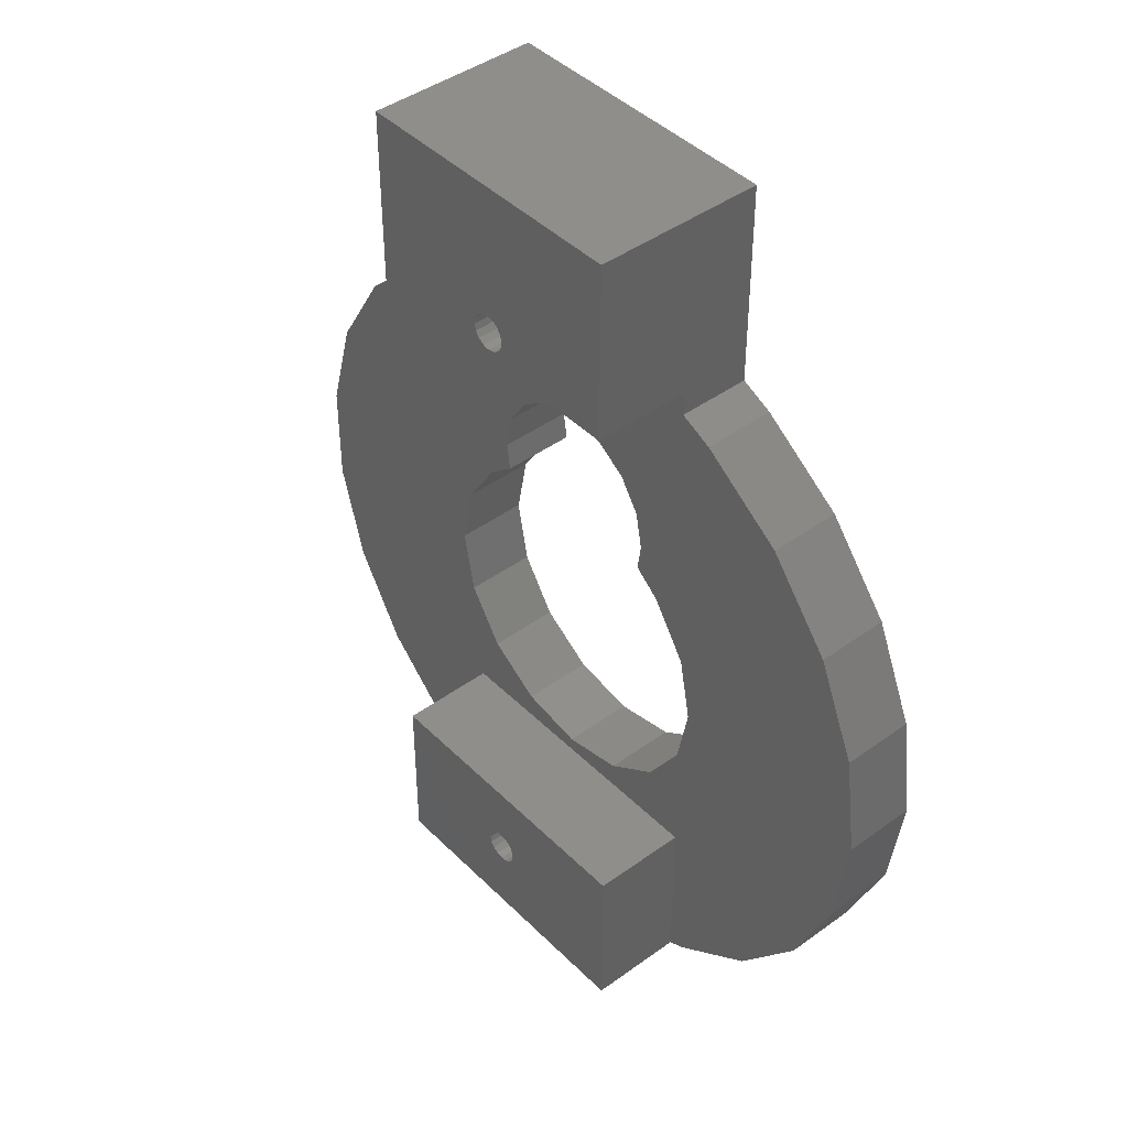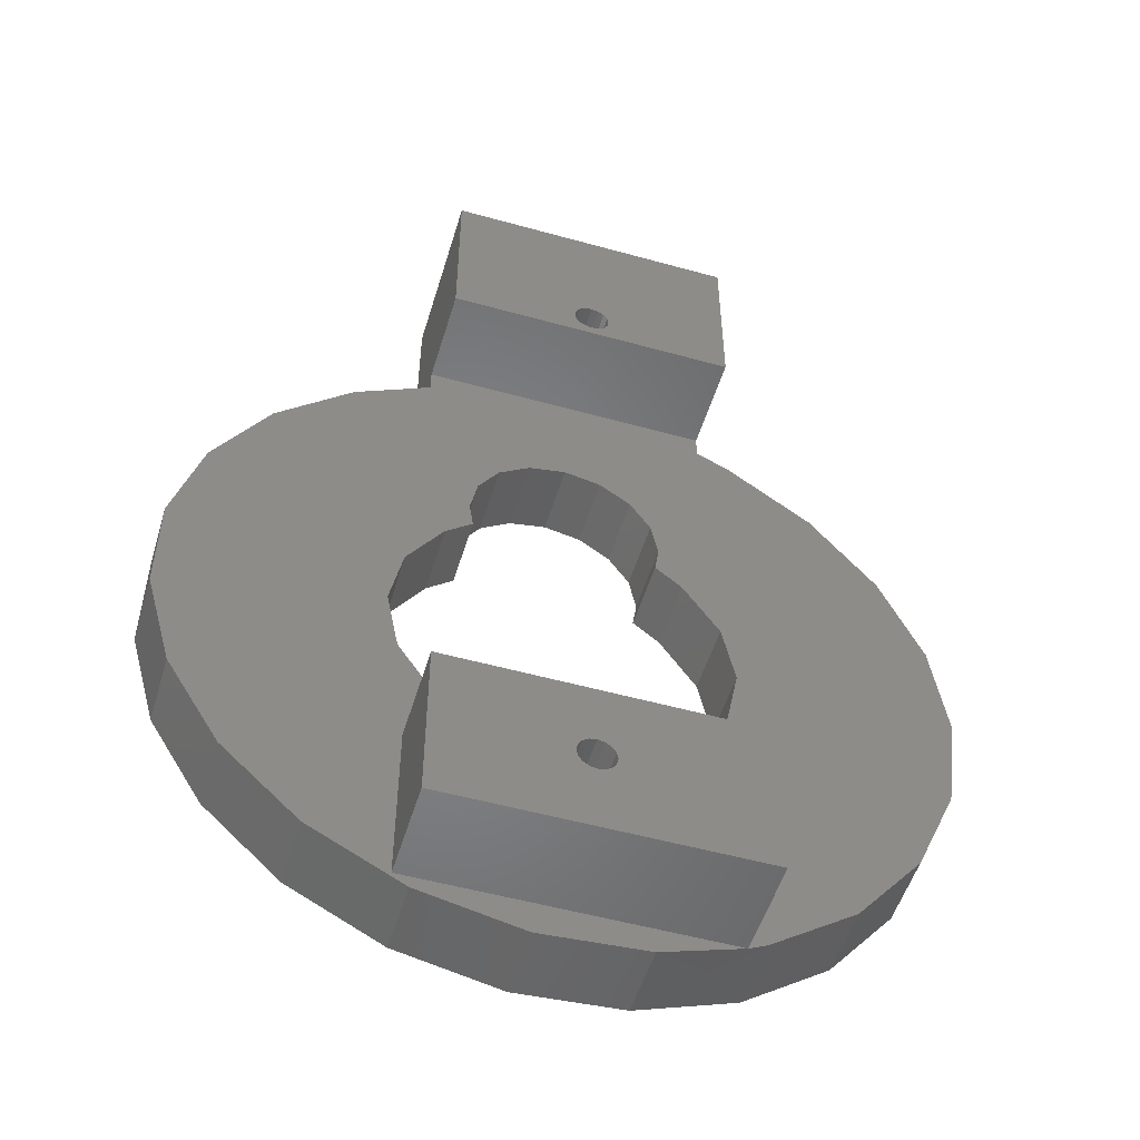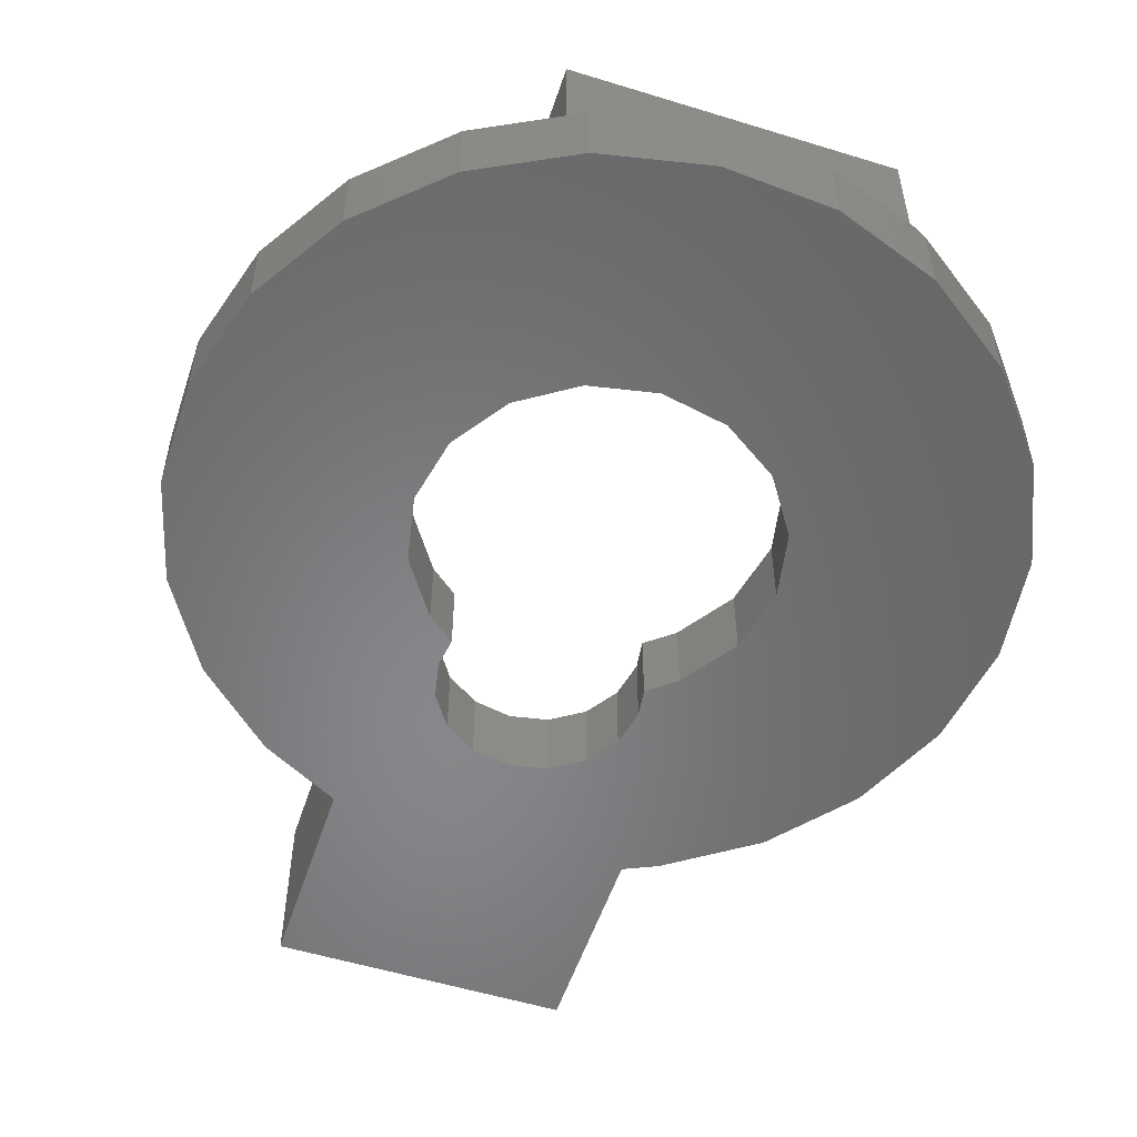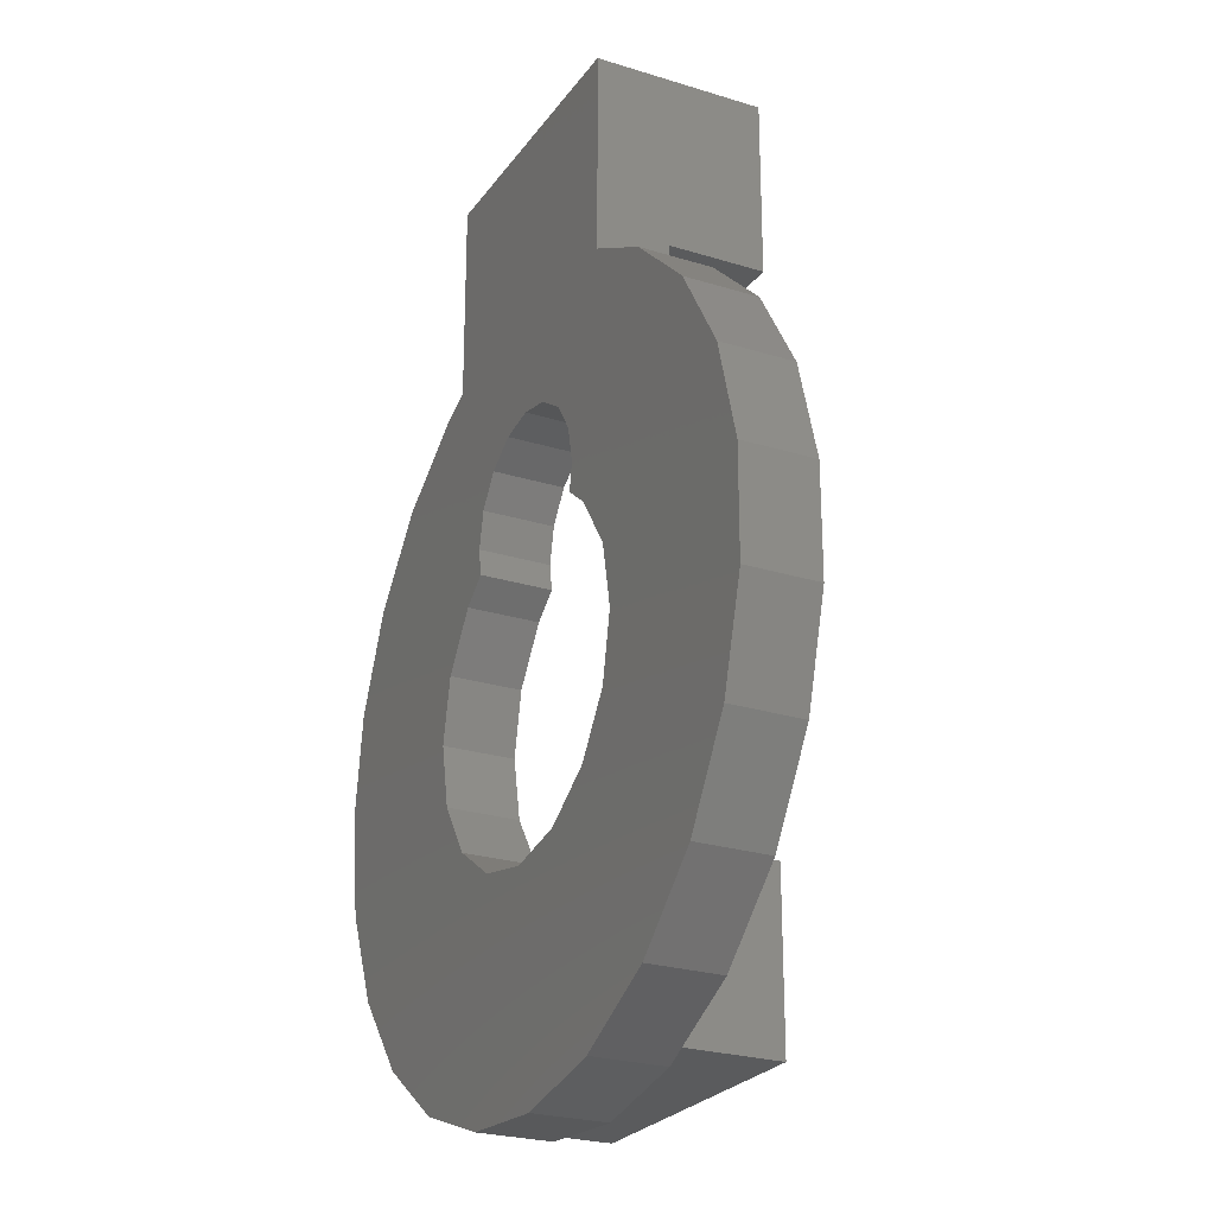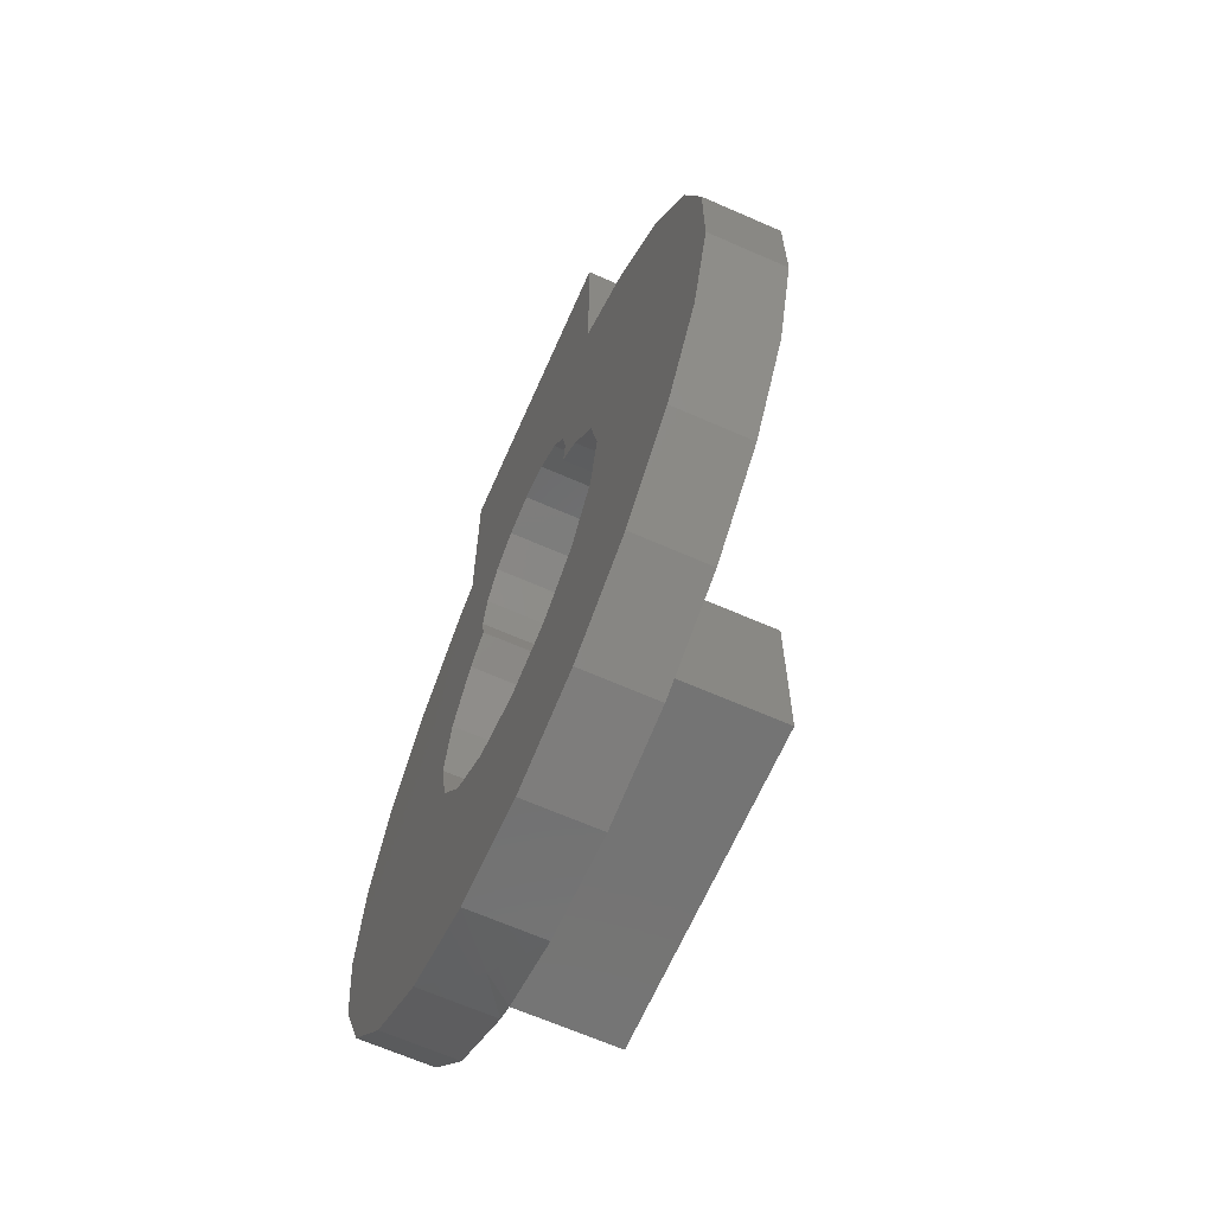
<metadata>
{"format":"stl","ext":"stl","renderer":"f3d","projection":"perspective","resolution":1024,"background":"white","views":[{"elev":43.1,"azim":49.3,"up":"+Y"},{"elev":-52.5,"azim":-16.7,"up":"+Y"},{"elev":-53.9,"azim":-18.2,"up":"+Z"},{"elev":-24.9,"azim":-116.9,"up":"+Y"},{"elev":-66.1,"azim":-113.8,"up":"+Y"}]}
</metadata>
<code>
# stl→obj: 257 verts, 514 faces
v 60.69 46.85 39.5
v 60.39 44.7 41
v 60.39 44.7 38
v 37.99 49.01 38
v 38.52 46.33 38
v 30.31 55.39 38
v 47.67 42.55 38
v 52.35 34.81 38
v 44.99 42.01 38
v 38.52 51.69 38
v 55.91 37.32 38
v 32.58 59.11 38
v 49.94 44.06 38
v 40.04 53.96 38
v 41.15 54.87 38
v 51.46 46.33 38
v 40.99 56.01 38
v 58.66 40.7 38
v 35.76 62.08 38
v 41.29 57.54 38
v 51.99 49.01 38
v 42.16 58.84 38
v 44.99 72.31 41.5
v 50.99 72.31 38
v 38.99 72.31 38
v 38.99 72.31 45
v 51.46 51.69 38
v 50.99 72.31 45
v 49.94 53.96 38
v 43.46 59.71 38
v 38.99 63.85 38
v 48.99 56.01 38
v 48.82 54.87 38
v 44.99 60.01 38
v 48.68 57.54 38
v 46.52 59.71 38
v 47.82 58.84 38
v 60.99 49.01 38
v 60.39 53.33 38
v 50.99 63.85 38
v 51.72 47.67 39.5
v 30.31 42.64 38
v 39.63 33.94 38
v 32.58 38.92 38
v 42.31 42.55 38
v 50.7 45.2 39.5
v 51.46 46.33 41
v 59.53 42.7 39.5
v 58.66 40.7 41
v 48.25 58.19 39.5
v 48.24 33.35 38
v 48.84 56.78 39.5
v 48.68 57.54 41
v 48.99 56.01 41
v 40.04 44.06 38
v 29.14 51.19 38
v 47.17 59.28 39.5
v 47.82 58.84 41
v 46.52 59.71 41
v 45.75 59.86 39.5
v 44.99 60.01 41
v 44.22 59.86 39.5
v 58.66 57.33 38
v 60.69 51.17 39.5
v 60.99 49.01 41
v 60.39 53.33 41
v 55.91 60.71 38
v 52.35 63.22 38
v 59.53 55.33 39.5
v 58.66 57.33 41
v 57.28 59.02 39.5
v 55.91 60.71 41
v 38.99 64.85 41
v 38.99 64.85 45
v 54.13 61.96 39.5
v 52.35 63.22 41
v 51.67 63.53 39.5
v 50.99 63.85 41
v 51.99 49.01 41
v 37.37 62.97 39.5
v 38.99 63.85 41
v 35.76 62.08 41
v 43.9 33.05 38
v 34.17 60.6 39.5
v 32.58 59.11 41
v 31.44 57.25 39.5
v 30.31 55.39 41
v 29.72 53.29 39.5
v 29.14 51.19 41
v 29.14 49.01 39.5
v 29.14 46.83 38
v 29.14 46.83 41
v 49.94 44.06 41
v 29.72 44.74 39.5
v 30.31 42.64 41
v 31.44 40.78 39.5
v 32.58 38.92 41
v 48.8 43.3 39.5
v 34.17 37.43 39.5
v 35.76 35.94 38
v 35.76 35.94 41
v 50.99 64.85 45
v 37.7 34.94 39.5
v 39.63 33.94 41
v 41.76 33.49 39.5
v 43.9 33.05 41
v 50.99 64.85 41
v 46.07 33.2 39.5
v 48.24 33.35 41
v 43.46 59.71 41
v 42.81 59.28 39.5
v 50.56 34.15 39.8
v 52.35 34.81 41
v 43.65 42.28 39.5
v 44.99 42.01 41
v 54.13 36.06 39.5
v 55.91 37.32 41
v 42.31 42.55 41
v 57.28 39.01 39.5
v 48.9 55.44 39.5
v 41.17 43.3 39.5
v 40.04 44.06 41
v 39.28 45.2 39.5
v 41.73 58.19 39.5
v 41.07 55.44 39.5
v 40.99 56.01 41
v 51.72 50.35 39.5
v 50.7 52.83 39.5
v 51.46 51.69 41
v 38.52 46.33 41
v 48.82 54.87 41
v 42.16 58.84 41
v 38.25 47.67 39.5
v 49.38 54.42 39.5
v 47.67 42.55 41
v 49.94 53.96 41
v 46.33 42.28 39.5
v 37.99 49.01 41
v 41.29 57.54 41
v 41.15 54.87 41
v 40.6 54.42 39.5
v 38.25 50.35 39.5
v 40.04 53.96 41
v 41.14 56.78 39.5
v 39.28 52.83 39.5
v 38.52 51.69 41
v 51.59 34.44 41
v 51.59 37.93 43
v 51.59 41.41 41
v 45.29 34.44 43
v 38.99 34.44 45
v 38.99 34.44 41
v 51.59 34.44 45
v 44.99 64.85 43
v 45.29 41.41 43
v 51.59 41.41 45
v 38.99 41.41 41
v 38.99 41.41 45
v 38.99 37.93 43
v 44.58 66.62 43.5
v 44.46 66.54 45
v 44.46 66.54 42
v 44.84 66.73 43.5
v 44.99 66.76 42
v 44.99 66.76 45
v 44.7 66.71 42
v 44.7 66.71 45
v 45.13 66.73 43.5
v 45.27 66.71 42
v 45.27 66.71 45
v 45.4 66.62 43.5
v 45.52 66.54 42
v 45.52 66.54 45
v 45.6 66.42 43.5
v 45.68 66.3 42
v 45.68 66.3 45
v 45.71 66.16 43.5
v 45.74 66.01 42
v 45.74 66.01 45
v 45.71 37.87 43.5
v 45.68 37.73 42
v 45.68 37.73 45
v 45.74 38.01 42
v 45.74 38.01 45
v 45.6 37.6 43.5
v 45.52 37.48 42
v 45.52 37.48 45
v 45.4 37.4 43.5
v 45.27 37.32 42
v 45.27 37.32 45
v 45.13 37.29 43.5
v 44.99 37.26 42
v 44.99 37.26 45
v 44.84 37.29 43.5
v 44.7 37.32 42
v 44.7 37.32 45
v 44.58 37.4 43.5
v 44.46 37.48 42
v 44.46 37.48 45
v 44.38 37.6 43.5
v 44.29 37.73 42
v 44.29 37.73 45
v 44.27 37.87 43.5
v 44.24 38.01 42
v 44.24 38.01 45
v 44.27 38.16 43.5
v 44.29 38.3 42
v 44.29 38.3 45
v 44.38 38.42 43.5
v 44.46 38.54 42
v 44.46 38.54 45
v 44.38 66.42 43.5
v 44.29 66.3 42
v 44.58 38.62 43.5
v 44.84 38.73 43.5
v 44.99 38.76 42
v 44.99 38.76 45
v 44.7 38.71 42
v 44.7 38.71 45
v 45.13 38.73 43.5
v 45.27 38.71 42
v 45.27 38.71 45
v 45.4 38.62 43.5
v 45.52 38.54 42
v 45.52 38.54 45
v 45.6 38.42 43.5
v 45.68 38.3 42
v 45.68 38.3 45
v 45.71 38.16 43.5
v 44.99 66.01 42
v 45.68 65.73 42
v 45.52 65.48 42
v 45.27 65.32 42
v 44.99 65.26 42
v 44.7 65.32 42
v 44.46 65.48 42
v 44.29 65.73 42
v 44.24 66.01 42
v 44.29 66.3 45
v 44.99 38.01 42
v 44.27 66.16 43.5
v 44.24 66.01 45
v 44.27 65.87 43.5
v 44.29 65.73 45
v 44.38 65.6 43.5
v 44.46 65.48 45
v 44.58 65.4 43.5
v 44.7 65.32 45
v 44.84 65.29 43.5
v 44.99 65.26 45
v 45.13 65.29 43.5
v 45.27 65.32 45
v 45.4 65.4 43.5
v 45.52 65.48 45
v 45.6 65.6 43.5
v 45.68 65.73 45
v 45.71 65.87 43.5
f 1 2 3
f 4 5 6
f 7 8 9
f 10 4 6
f 11 8 7
f 12 10 6
f 13 11 7
f 14 10 12
f 15 14 12
f 16 11 13
f 17 15 12
f 18 11 16
f 19 17 12
f 20 17 19
f 21 18 16
f 22 20 19
f 23 24 25
f 23 25 26
f 27 18 21
f 23 28 24
f 3 18 27
f 29 3 27
f 30 22 19
f 31 30 19
f 32 3 29
f 32 29 33
f 34 30 31
f 35 3 32
f 36 34 31
f 37 3 35
f 38 3 37
f 39 38 37
f 39 37 36
f 39 36 31
f 25 39 31
f 40 39 25
f 41 21 16
f 42 43 44
f 9 8 45
f 46 47 16
f 48 49 18
f 50 37 35
f 8 51 45
f 52 53 35
f 52 32 54
f 52 35 32
f 5 55 56
f 57 37 58
f 57 59 36
f 45 51 55
f 60 34 36
f 60 36 59
f 60 61 34
f 62 30 34
f 55 51 56
f 62 34 61
f 63 39 40
f 64 65 38
f 64 38 39
f 64 39 66
f 67 63 68
f 69 66 39
f 69 39 63
f 69 63 70
f 24 40 25
f 71 70 63
f 71 63 67
f 71 67 72
f 25 73 74
f 75 72 67
f 75 67 68
f 75 68 76
f 77 68 40
f 77 40 78
f 26 25 74
f 77 76 68
f 41 79 21
f 80 81 31
f 80 31 19
f 80 19 82
f 83 43 42
f 84 82 19
f 84 19 12
f 84 12 85
f 41 16 47
f 86 85 12
f 86 12 6
f 86 6 87
f 50 35 53
f 88 87 6
f 88 6 56
f 88 56 89
f 50 58 37
f 90 89 56
f 90 56 91
f 90 91 92
f 46 13 93
f 94 92 91
f 94 91 42
f 94 42 95
f 46 16 13
f 96 95 42
f 96 42 44
f 96 44 97
f 98 93 13
f 99 97 44
f 99 44 100
f 99 100 101
f 28 102 24
f 103 101 100
f 103 100 43
f 103 43 104
f 98 13 7
f 105 104 43
f 105 43 83
f 105 83 106
f 24 107 40
f 108 106 83
f 108 83 51
f 108 51 109
f 62 110 30
f 111 22 30
f 112 109 51
f 112 51 8
f 112 8 113
f 114 115 9
f 116 113 8
f 116 8 11
f 116 11 117
f 114 45 118
f 119 117 11
f 119 11 18
f 119 18 49
f 114 9 45
f 120 54 32
f 48 18 3
f 48 3 2
f 121 118 45
f 57 36 37
f 1 3 38
f 1 38 65
f 56 51 91
f 121 55 122
f 68 63 40
f 121 45 55
f 51 83 91
f 123 122 55
f 73 31 81
f 124 20 22
f 91 83 42
f 25 31 73
f 125 17 126
f 125 15 17
f 127 27 21
f 128 27 129
f 120 32 33
f 111 30 110
f 123 5 130
f 120 33 131
f 127 21 79
f 123 55 5
f 43 100 44
f 124 22 132
f 127 129 27
f 133 130 5
f 134 131 33
f 98 7 135
f 128 136 29
f 137 135 7
f 134 33 29
f 134 29 136
f 137 9 115
f 137 7 9
f 24 102 107
f 133 4 138
f 124 139 20
f 125 140 15
f 107 78 40
f 141 14 15
f 128 29 27
f 133 5 4
f 111 132 22
f 142 138 4
f 141 143 14
f 144 126 17
f 145 10 14
f 145 14 143
f 145 146 10
f 142 4 10
f 6 5 56
f 144 20 139
f 141 15 140
f 144 17 20
f 142 10 146
f 88 89 87
f 142 146 138
f 137 115 135
f 94 95 92
f 108 109 106
f 48 2 49
f 86 87 85
f 84 85 82
f 145 143 146
f 80 82 81
f 69 70 66
f 1 65 2
f 64 66 65
f 141 140 143
f 116 117 113
f 119 49 117
f 114 118 115
f 105 106 104
f 103 104 101
f 96 97 95
f 99 101 97
f 134 136 131
f 133 138 130
f 71 72 70
f 75 76 72
f 128 129 136
f 77 78 76
f 123 130 122
f 121 122 118
f 98 135 93
f 127 79 129
f 90 92 89
f 46 93 47
f 41 47 79
f 50 53 58
f 144 139 126
f 120 131 54
f 62 61 110
f 52 54 53
f 57 58 59
f 124 132 139
f 60 59 61
f 111 110 132
f 125 126 140
f 112 113 147
f 112 147 109
f 54 136 2
f 54 131 136
f 66 58 65
f 58 73 59
f 59 73 61
f 65 58 2
f 78 73 70
f 79 47 49
f 132 82 139
f 110 82 132
f 73 81 110
f 61 73 110
f 53 54 2
f 136 129 2
f 148 147 149
f 70 73 66
f 66 73 58
f 81 82 110
f 150 151 152
f 150 147 153
f 150 152 147
f 2 129 49
f 76 78 70
f 154 73 107
f 154 74 73
f 129 79 49
f 154 107 102
f 107 73 78
f 155 156 149
f 155 157 158
f 155 149 157
f 72 76 70
f 159 158 157
f 159 152 151
f 148 149 156
f 159 157 152
f 148 153 147
f 58 53 2
f 82 85 126
f 126 85 140
f 139 82 126
f 47 93 117
f 140 85 143
f 49 47 117
f 85 87 146
f 93 135 149
f 143 85 146
f 149 115 157
f 149 135 115
f 93 149 117
f 117 147 113
f 146 87 138
f 149 147 117
f 87 89 130
f 115 118 157
f 138 87 130
f 118 122 157
f 147 152 109
f 130 89 122
f 89 92 157
f 157 92 152
f 122 89 157
f 92 95 152
f 106 152 104
f 109 152 106
f 104 152 101
f 152 97 101
f 95 97 152
f 23 26 28
f 160 161 162
f 163 164 165
f 163 166 164
f 160 162 166
f 163 167 166
f 168 169 170
f 168 164 169
f 171 172 173
f 171 169 172
f 171 170 169
f 174 175 176
f 174 172 175
f 174 173 172
f 177 178 179
f 177 175 178
f 177 176 175
f 180 181 182
f 180 183 181
f 180 184 183
f 185 186 187
f 185 181 186
f 185 182 181
f 188 189 190
f 188 186 189
f 188 187 186
f 191 192 193
f 191 189 192
f 191 190 189
f 194 195 196
f 194 192 195
f 194 193 192
f 197 198 199
f 197 195 198
f 197 196 195
f 200 201 202
f 200 198 201
f 200 199 198
f 203 204 205
f 203 201 204
f 203 202 201
f 206 207 208
f 206 204 207
f 206 205 204
f 209 210 211
f 209 207 210
f 209 208 207
f 212 213 162
f 160 166 167
f 214 211 210
f 215 216 217
f 215 218 216
f 215 219 218
f 220 221 222
f 220 216 221
f 220 217 216
f 223 224 225
f 223 221 224
f 223 222 221
f 226 227 228
f 226 224 227
f 226 225 224
f 229 183 184
f 229 227 183
f 229 228 227
f 230 231 178
f 230 232 231
f 230 233 232
f 230 234 233
f 230 235 234
f 230 236 235
f 230 237 236
f 230 238 237
f 230 213 238
f 230 162 213
f 230 166 162
f 230 164 166
f 230 169 164
f 230 172 169
f 230 175 172
f 230 178 175
f 212 239 213
f 240 181 183
f 240 186 181
f 240 189 186
f 240 192 189
f 240 195 192
f 240 198 195
f 240 201 198
f 240 204 201
f 240 207 204
f 240 210 207
f 240 218 210
f 240 216 218
f 240 221 216
f 240 224 221
f 240 227 224
f 241 238 213
f 212 162 161
f 241 242 238
f 243 238 242
f 243 244 237
f 243 237 238
f 245 237 244
f 245 246 236
f 245 236 237
f 247 236 246
f 247 248 235
f 247 235 236
f 249 235 248
f 249 250 234
f 249 234 235
f 251 234 250
f 251 252 233
f 251 233 234
f 253 232 233
f 240 183 227
f 253 254 232
f 255 231 232
f 253 233 252
f 255 256 231
f 257 178 231
f 255 232 254
f 257 179 178
f 214 218 219
f 257 231 256
f 214 210 218
f 168 165 164
f 241 213 239
f 148 156 153
f 159 151 158
f 155 158 156
f 154 102 74
f 150 153 151
f 243 242 244
f 241 239 242
f 212 161 239
f 160 167 161
f 245 244 246
f 163 165 167
f 168 170 165
f 171 173 170
f 174 176 173
f 177 179 176
f 180 182 184
f 185 187 182
f 249 248 250
f 247 246 248
f 194 196 193
f 197 199 196
f 200 202 199
f 203 205 202
f 206 208 205
f 209 211 208
f 214 219 211
f 215 217 219
f 220 222 217
f 223 225 222
f 226 228 225
f 229 184 228
f 251 250 252
f 255 254 256
f 257 256 179
f 188 190 187
f 191 193 190
f 253 252 254
f 156 158 222
f 102 250 74
f 102 252 250
f 102 254 252
f 102 256 254
f 102 179 256
f 102 176 179
f 102 26 173
f 102 173 176
f 173 26 170
f 170 26 165
f 165 26 167
f 167 26 161
f 161 26 239
f 250 248 74
f 239 26 242
f 248 246 74
f 242 26 244
f 246 244 74
f 244 26 74
f 28 26 102
f 156 222 225
f 156 225 153
f 153 190 151
f 153 187 190
f 153 182 187
f 153 184 182
f 153 228 184
f 153 225 228
f 222 158 217
f 217 158 219
f 219 158 211
f 190 193 151
f 211 158 208
f 193 196 151
f 208 158 205
f 196 199 151
f 205 158 202
f 199 202 151
f 202 158 151

</code>
